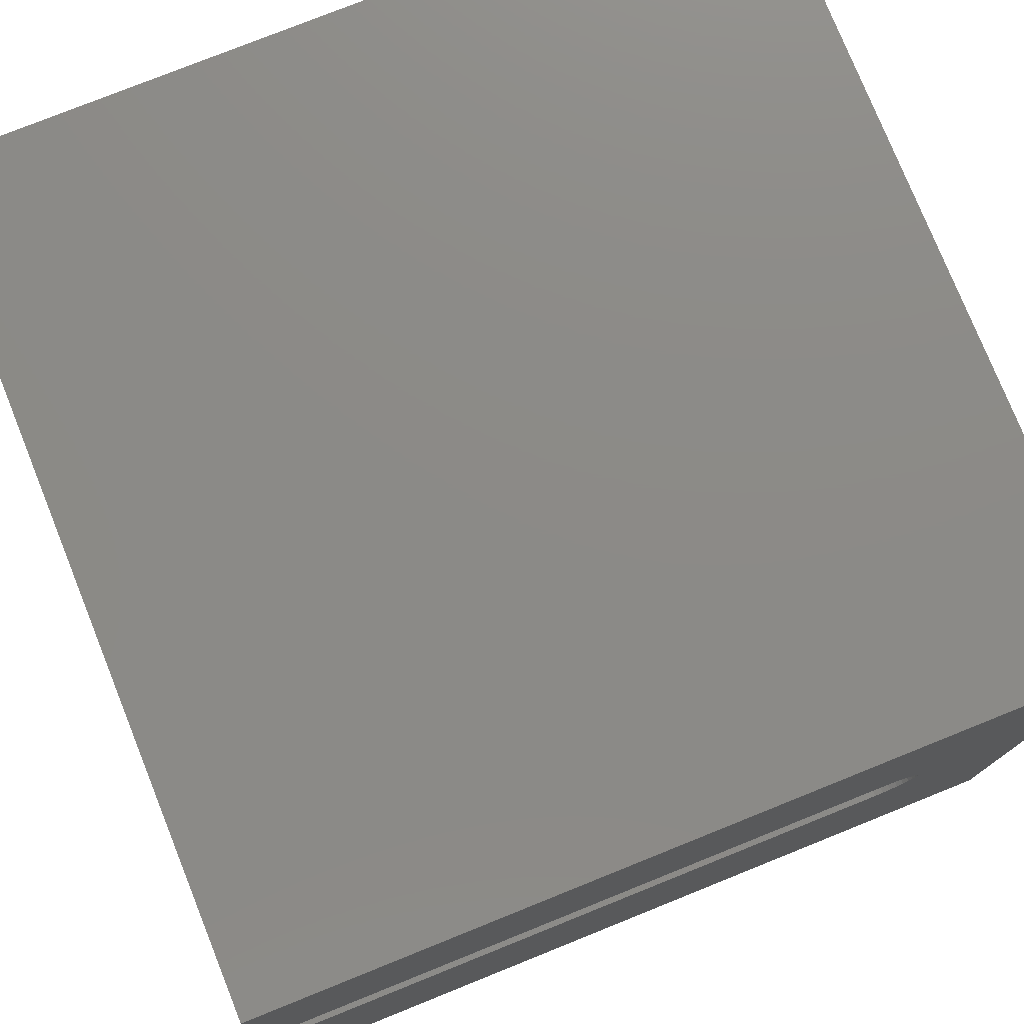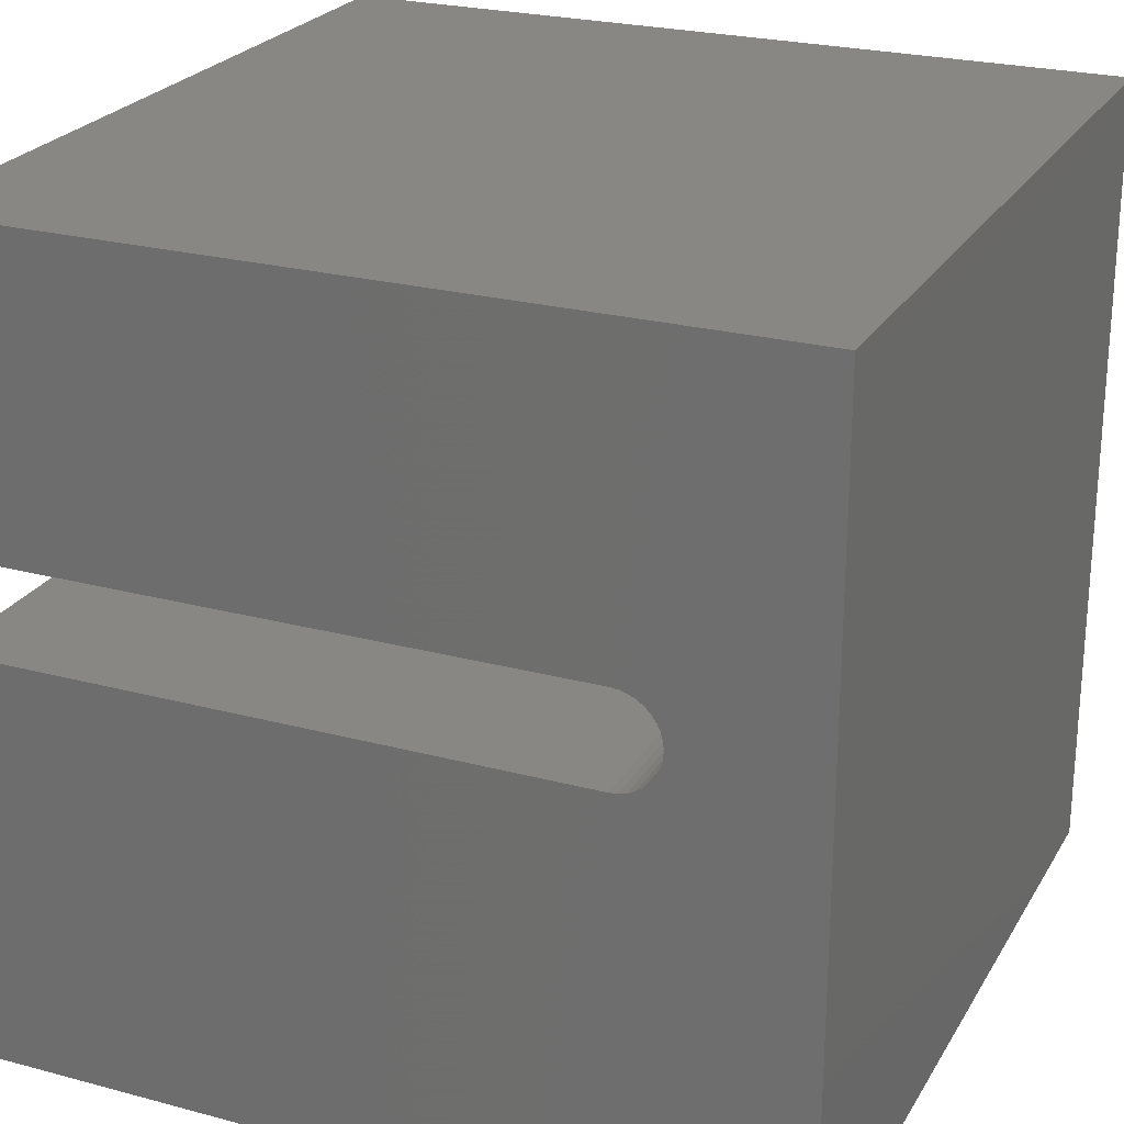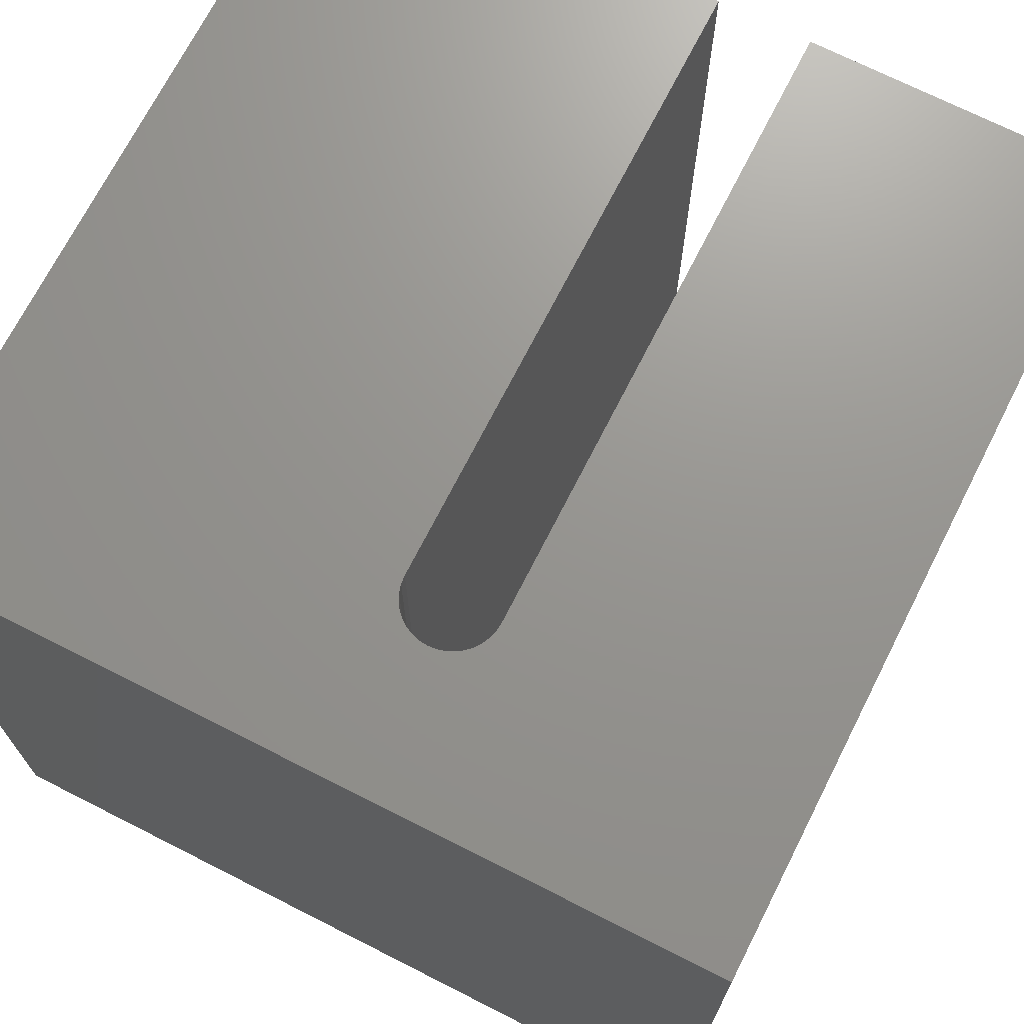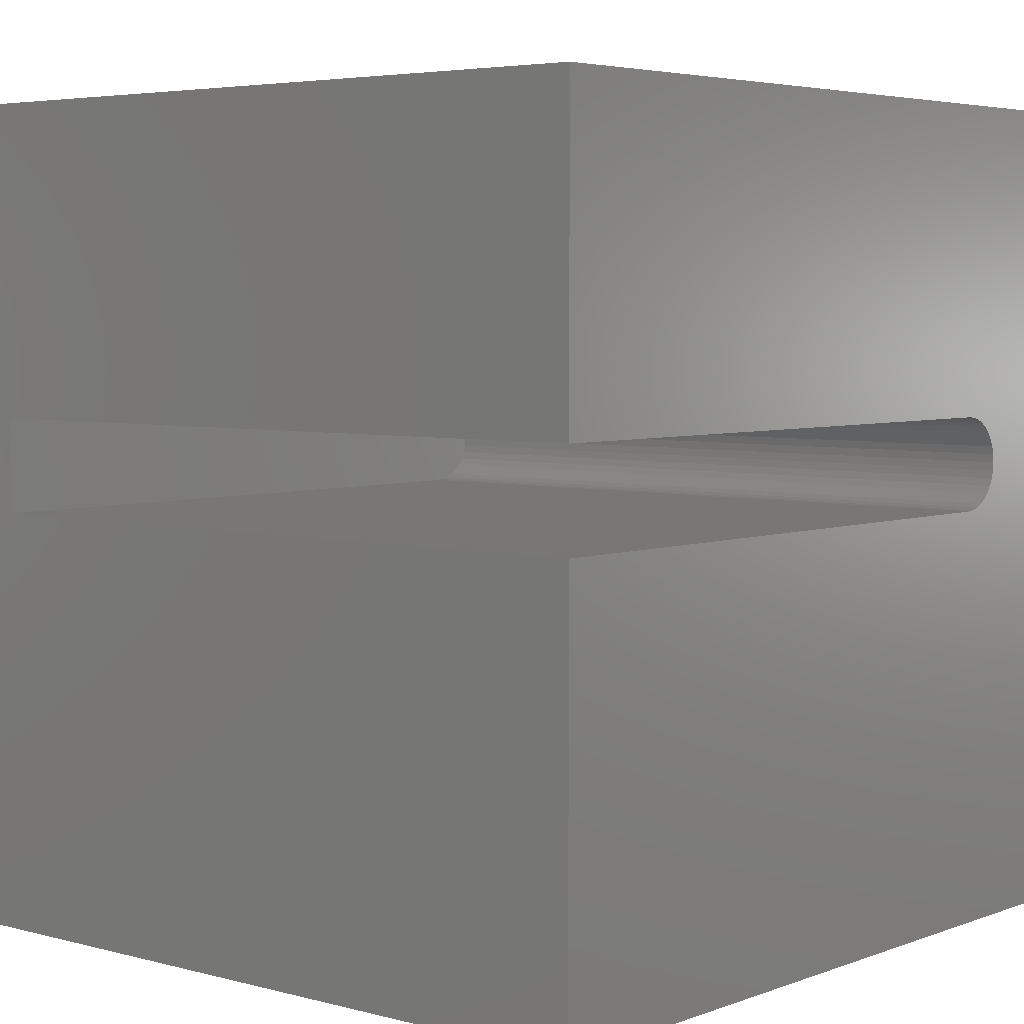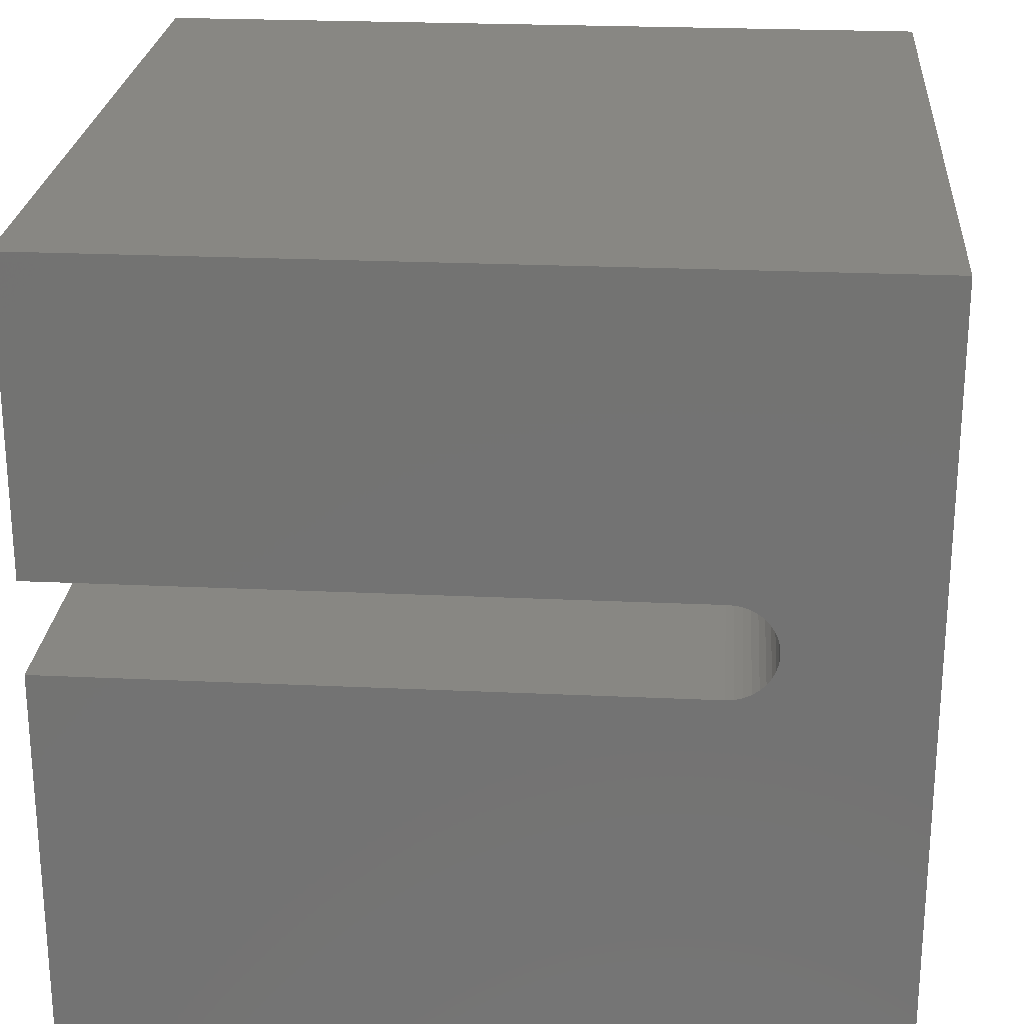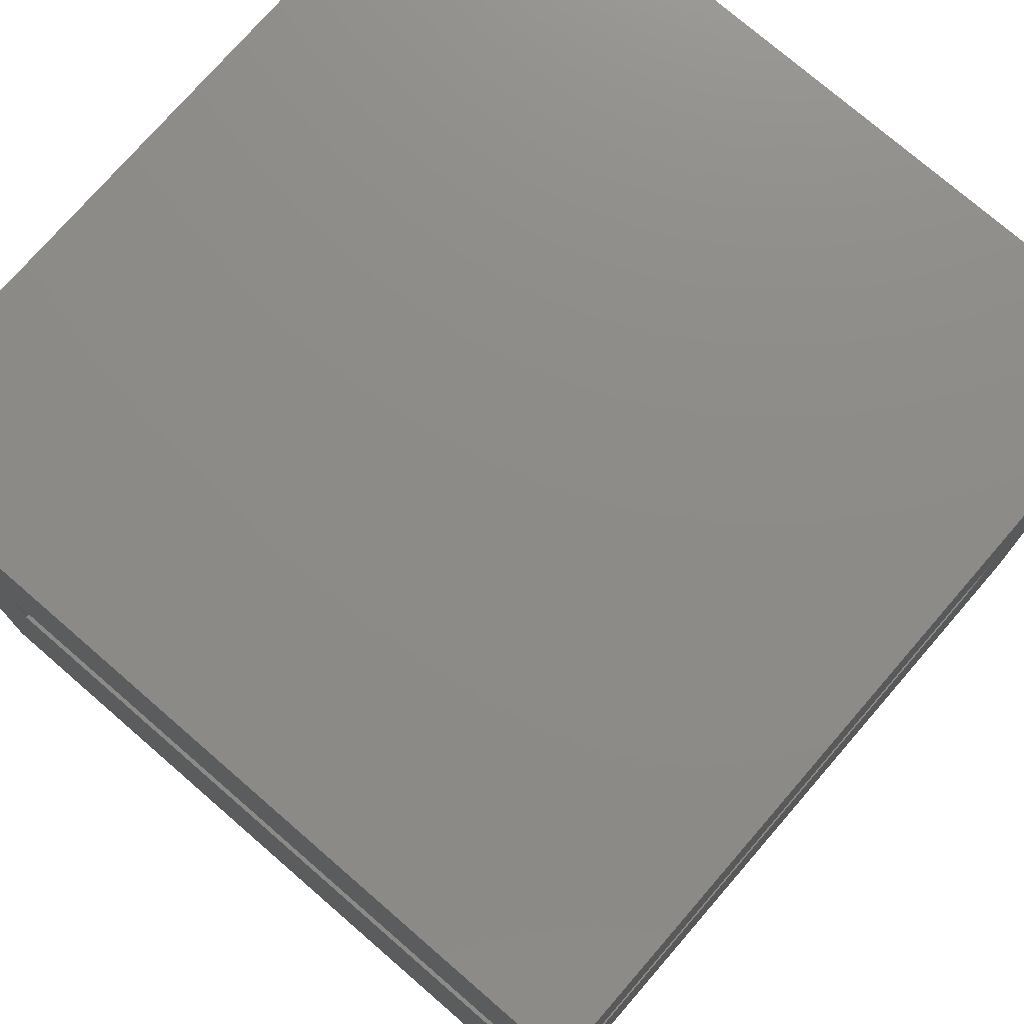
<metadata>
{"format":"stl","ext":"stl","renderer":"f3d","projection":"perspective","resolution":1024,"background":"white","views":[{"elev":77.2,"azim":-21.9,"up":"+Y"},{"elev":24.3,"azim":23.8,"up":"+Y"},{"elev":70.8,"azim":116.9,"up":"+Z"},{"elev":4.6,"azim":-49.6,"up":"+Y"},{"elev":24.2,"azim":4.4,"up":"+Y"},{"elev":75.5,"azim":-49.1,"up":"+Y"}]}
</metadata>
<code>
# stl→obj: 50 verts, 96 faces
v 0 6.248 10
v 0 10 10
v 0 6.248 1.335
v 0 10 0
v 0 5.101 1.335
v 0 0 0
v 0 5.101 10
v 0 0 10
v 8.191 5.961 10
v 8.233 5.871 10
v 10 10 10
v 8.233 5.478 10
v 8.191 5.388 10
v 10 0 10
v 8.134 5.306 10
v 8.063 5.235 10
v 7.981 5.178 10
v 7.891 5.136 10
v 7.694 5.101 10
v 7.794 5.11 10
v 7.694 6.248 10
v 7.794 6.239 10
v 7.891 6.213 10
v 7.981 6.171 10
v 8.063 6.114 10
v 8.134 6.043 10
v 8.259 5.774 10
v 8.268 5.674 10
v 8.259 5.575 10
v 10 10 0
v 10 0 0
v 7.694 6.248 1.335
v 7.694 5.101 1.335
v 7.794 5.11 1.335
v 7.891 5.136 1.335
v 8.259 5.575 1.335
v 8.268 5.674 1.335
v 8.259 5.774 1.335
v 8.233 5.871 1.335
v 8.191 5.961 1.335
v 8.134 6.043 1.335
v 8.063 6.114 1.335
v 7.981 5.178 1.335
v 8.063 5.235 1.335
v 8.134 5.306 1.335
v 7.981 6.171 1.335
v 7.891 6.213 1.335
v 7.794 6.239 1.335
v 8.191 5.388 1.335
v 8.233 5.478 1.335
f 1 2 3
f 3 2 4
f 3 4 5
f 5 4 6
f 5 6 7
f 7 6 8
f 9 10 11
f 12 13 14
f 14 13 15
f 15 16 14
f 14 16 17
f 14 17 18
f 7 8 19
f 19 8 14
f 19 14 20
f 20 14 18
f 2 1 11
f 11 1 21
f 21 22 11
f 11 22 23
f 11 23 24
f 24 25 11
f 11 25 26
f 11 26 9
f 10 27 11
f 11 27 28
f 11 28 14
f 14 28 29
f 14 29 12
f 30 11 31
f 31 11 14
f 4 30 6
f 6 30 31
f 11 30 2
f 2 30 4
f 31 14 6
f 6 14 8
f 32 3 5
f 5 33 32
f 32 33 34
f 32 34 35
f 36 37 32
f 32 37 38
f 32 38 39
f 39 40 32
f 32 40 41
f 32 41 42
f 35 43 32
f 32 43 44
f 32 44 45
f 42 46 32
f 32 46 47
f 32 47 48
f 45 49 32
f 32 49 50
f 32 50 36
f 3 32 1
f 1 32 21
f 33 19 20
f 33 20 34
f 34 20 18
f 34 18 35
f 35 18 17
f 35 17 43
f 43 17 16
f 43 16 44
f 44 16 15
f 44 15 45
f 45 15 13
f 45 13 49
f 49 13 12
f 49 12 50
f 50 12 29
f 50 29 36
f 36 29 28
f 36 28 37
f 37 28 27
f 37 27 38
f 38 27 10
f 38 10 39
f 39 10 9
f 39 9 40
f 40 9 26
f 40 26 41
f 41 26 25
f 41 25 42
f 42 25 24
f 42 24 46
f 46 24 23
f 46 23 47
f 47 23 22
f 47 22 48
f 48 22 21
f 48 21 32
f 33 5 19
f 19 5 7

</code>
